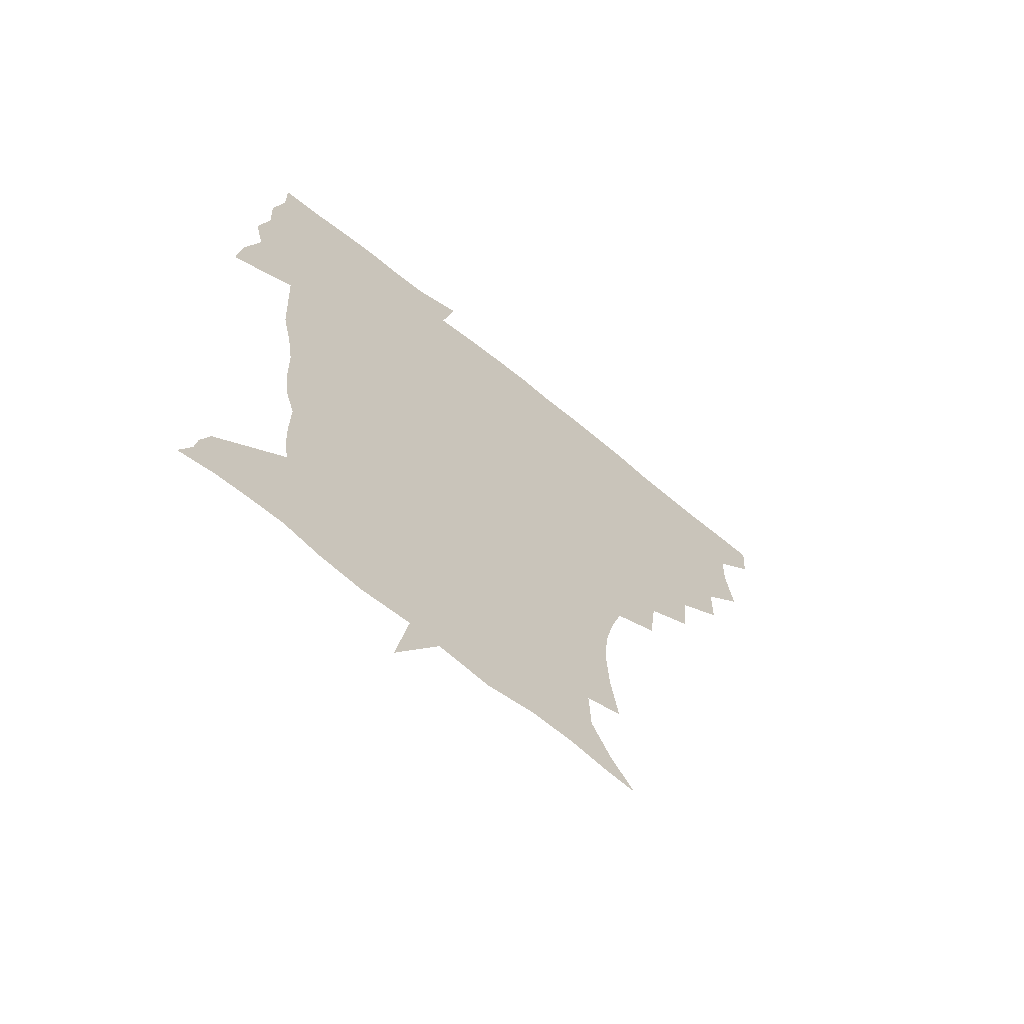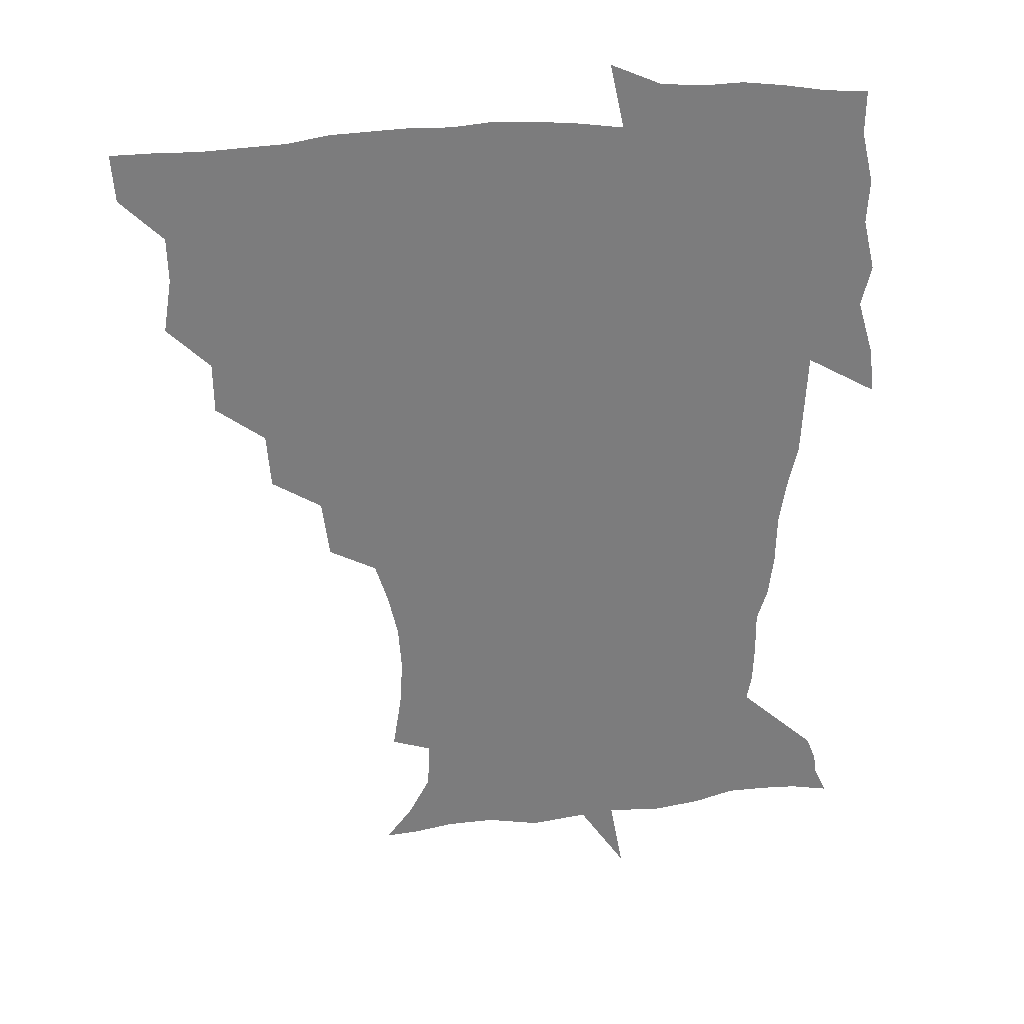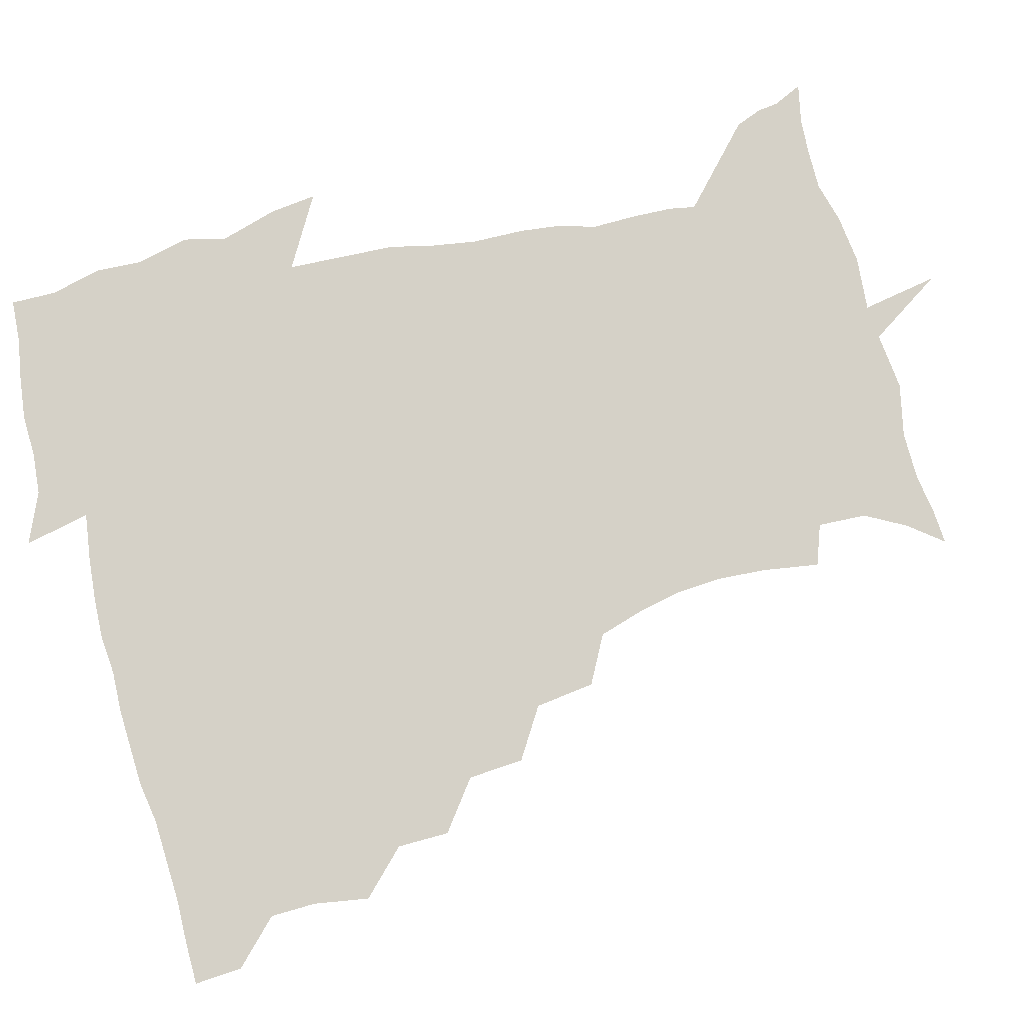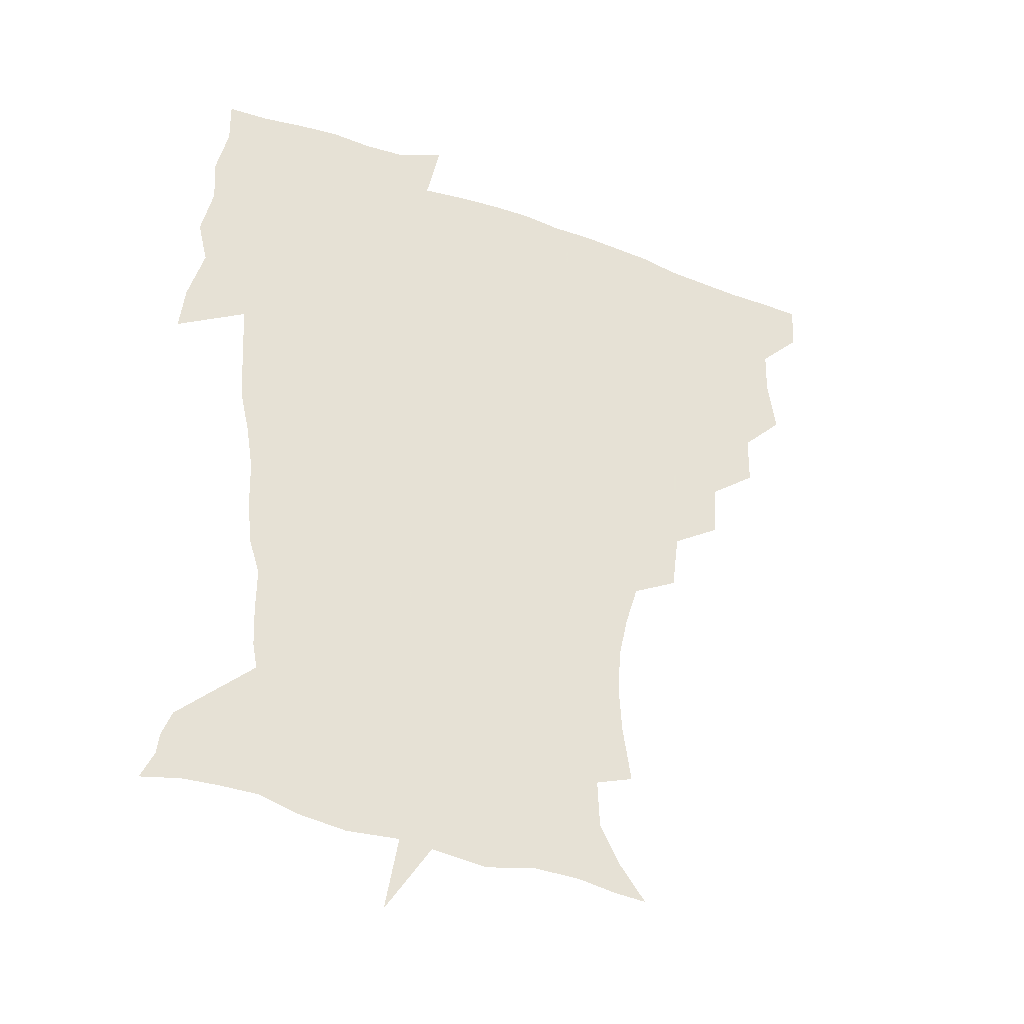
<metadata>
{"format":"obj","ext":"obj","renderer":"f3d","projection":"perspective","resolution":1024,"background":"white","views":[{"elev":-66.6,"azim":140.3,"up":"+Y"},{"elev":31.7,"azim":-8.1,"up":"+Y"},{"elev":79.7,"azim":-104.7,"up":"+Z"},{"elev":-36.6,"azim":154.2,"up":"+Y"}]}
</metadata>
<code>
v 452.1 449.5 0
v 450.9 466.6 0
v 464.7 398.3 0
v 467.9 418 0
v 467.5 434.1 0
v 467.4 449.2 0
v 466.1 466.7 0
v 480.4 364.3 0
v 480.2 382.8 0
v 484.2 404 0
v 483.7 419.7 0
v 483 435 0
v 482.2 450.6 0
v 481.7 466.3 0
v 499.4 331.1 0
v 497.9 351 0
v 499.7 372.9 0
v 500.8 390.9 0
v 500.2 406.2 0
v 499.5 420.9 0
v 499 435.4 0
v 498.5 449.8 0
v 496.9 466.9 0
v 520 298.7 0
v 517.3 319.9 0
v 516.7 342.1 0
v 515.1 358.7 0
v 516.4 378.1 0
v 514.9 391.7 0
v 514.8 407 0
v 514.3 421.5 0
v 513.6 435.9 0
v 512.9 450.4 0
v 511.8 467.4 0
v 542.1 204.6 0
v 545.2 224.9 0
v 546.3 242.2 0
v 545.1 258.8 0
v 541.8 274.1 0
v 537 289.7 0
v 534 310 0
v 532.1 328.5 0
v 531.8 347.6 0
v 530.7 362.9 0
v 530.5 378.8 0
v 530.1 393.4 0
v 529.4 407.6 0
v 528.9 422 0
v 528.2 436.5 0
v 527.4 451.5 0
v 526.6 469.8 0
v 538.4 155.6 0
v 547.9 167.9 0
v 555.7 182.4 0
v 556.4 199.5 0
v 556.6 218 0
v 557.4 235.3 0
v 556.7 251 0
v 554.8 265.6 0
v 552 280.4 0
v 549.3 298.1 0
v 547.3 315.3 0
v 546.4 333.3 0
v 545.5 348.4 0
v 545.1 364.7 0
v 545.7 381 0
v 544.6 394.2 0
v 545.2 408.7 0
v 543.9 422.4 0
v 543.4 436.5 0
v 542.1 452.5 0
v 540.9 470.4 0
v 550.1 156.4 0
v 563 174.3 0
v 566.8 189.8 0
v 568.6 208.8 0
v 567.8 222.6 0
v 568.7 242.1 0
v 567.8 257.9 0
v 566.7 274.4 0
v 563.7 285.7 0
v 562 303 0
v 560.9 319.9 0
v 560.1 334.2 0
v 560.1 352.3 0
v 559.4 366.4 0
v 559.5 381.3 0
v 558.4 394.1 0
v 559.2 409 0
v 558.5 422.6 0
v 558 436.6 0
v 557.1 451.8 0
v 555.2 470.9 0
v 564.8 158.8 0
v 576 177.4 0
v 579.8 196.7 0
v 580.3 213.1 0
v 580.3 229.7 0
v 580.1 245.6 0
v 579.3 261.4 0
v 578.3 276.8 0
v 576.4 290.7 0
v 575.1 306.6 0
v 574.1 319.2 0
v 574.1 337.7 0
v 573.7 352.9 0
v 573.2 366.3 0
v 573.4 381.9 0
v 573.6 395.7 0
v 573.3 409.2 0
v 572.6 423.1 0
v 572.5 436.8 0
v 572 450.9 0
v 569.6 470.3 0
v 581.8 159 0
v 590.4 180.6 0
v 592 197.8 0
v 592.3 214.3 0
v 592 229.1 0
v 591.2 247 0
v 591 262.2 0
v 590.6 279.1 0
v 589.2 292.5 0
v 588.1 306.7 0
v 587.7 321.9 0
v 587.7 339.7 0
v 587.6 354.5 0
v 587.5 367.8 0
v 587.4 381.3 0
v 587.7 396.1 0
v 587.5 409.6 0
v 587.7 423.2 0
v 587.3 436.8 0
v 586 452 0
v 583.6 471.5 0
v 600.7 155.1 0
v 604.1 180 0
v 604.7 199.9 0
v 604.6 215.9 0
v 604.4 232.5 0
v 603.7 245.2 0
v 602.6 262.2 0
v 602.7 280.8 0
v 602 294.1 0
v 601.4 308.2 0
v 601.3 324.7 0
v 601.3 339.8 0
v 601.2 353.1 0
v 601.4 368 0
v 601.7 382.8 0
v 601.8 396.4 0
v 601.9 409.9 0
v 602.1 423.5 0
v 601.6 437.6 0
v 600.3 453.3 0
v 598.3 470.7 0
v 621.1 157.4 0
v 617.9 183 0
v 617.1 201.1 0
v 616.8 219 0
v 616.5 233.4 0
v 616.3 247.8 0
v 615.4 261.2 0
v 614.7 280.9 0
v 614.7 295.2 0
v 614.8 309.9 0
v 614.6 325.1 0
v 614.6 340.7 0
v 614.8 353.4 0
v 615.2 369.9 0
v 615.3 382.9 0
v 615.8 397.5 0
v 616.1 410.3 0
v 616.5 423.6 0
v 616.2 437.8 0
v 615.3 453 0
v 613.8 469.2 0
v 638.2 131.2 0
v 633.3 158.4 0
v 631.7 180.9 0
v 629.8 201 0
v 628.7 218.2 0
v 628.3 234.6 0
v 628.4 249.5 0
v 628.1 263 0
v 627.2 281.1 0
v 627.4 294.9 0
v 627.5 311.8 0
v 627.9 325.2 0
v 628.1 339.7 0
v 628.4 354.7 0
v 628.4 370.3 0
v 629 382.9 0
v 629.3 396.6 0
v 629.8 410.4 0
v 630.2 423.8 0
v 631.2 437.3 0
v 631.6 450.9 0
v 630.5 466.8 0
v 625.4 490.2 0
v 652.8 156.9 0
v 645.5 182 0
v 642.7 200.2 0
v 641.1 216.5 0
v 640.1 233 0
v 640 249.4 0
v 640.2 263.4 0
v 639.6 280.3 0
v 640.5 293.7 0
v 640.8 308.7 0
v 641.3 323.2 0
v 641.8 337.6 0
v 641.7 354.5 0
v 641.9 369 0
v 642.5 382.5 0
v 643.3 395.4 0
v 643.5 410.4 0
v 644.1 423.3 0
v 645.1 437.5 0
v 645.3 451 0
v 645.2 465.4 0
v 643.4 482.3 0
v 670.3 159.1 0
v 660.6 180.5 0
v 656 198.2 0
v 652.9 215.8 0
v 652.2 230.3 0
v 651.5 247.4 0
v 652 261.8 0
v 652.6 276.3 0
v 653.2 291.3 0
v 654 305.8 0
v 654.9 320.2 0
v 655.5 335.1 0
v 655.2 352.5 0
v 655.5 367.8 0
v 656.1 381.9 0
v 656.5 397 0
v 657 410.5 0
v 657.8 424.2 0
v 658.5 437.5 0
v 659.1 450.8 0
v 659.4 464.9 0
v 658.3 480.8 0
v 684.8 163 0
v 674.6 180.2 0
v 669.9 195.5 0
v 665.6 211.9 0
v 663.6 227.5 0
v 663.3 243 0
v 664.2 257.1 0
v 665 271.7 0
v 666.1 286.6 0
v 666.8 302 0
v 667.1 319.3 0
v 668.5 333.7 0
v 670.1 348.3 0
v 669.8 365 0
v 669.2 382 0
v 669.6 396.2 0
v 670.2 409.9 0
v 670.7 424.2 0
v 671.7 437.3 0
v 672.6 450.6 0
v 673.6 464.1 0
v 672.9 481.3 0
v 699.1 163 0
v 689 178.2 0
v 685.8 189.9 0
v 678.5 207.9 0
v 675.6 221.3 0
v 675.8 235.4 0
v 675.7 251.3 0
v 676.7 265.9 0
v 679.5 278.7 0
v 679.6 296.3 0
v 681.3 311.5 0
v 683.5 326.4 0
v 684.8 342.9 0
v 684.3 361.3 0
v 683.3 379.3 0
v 683.8 393.6 0
v 683.1 409.1 0
v 684 422.7 0
v 684.4 437 0
v 685.9 449.9 0
v 687.3 463.2 0
v 688.2 479.3 0
v 711.9 162.4 0
v 704.5 174.7 0
v 700.7 185.3 0
v 697.2 196.3 0
v 689 212 0
v 690.7 221.2 0
v 691.3 235.1 0
v 691.1 251.7 0
v 694.9 263.9 0
v 696.7 279.4 0
v 697.1 297.6 0
v 699.7 313.8 0
v 703.3 329.6 0
v 704.2 348.7 0
v 705.1 368.6 0
v 700.8 387.6 0
v 699.1 404.1 0
v 697.2 420.9 0
v 697.8 434.9 0
v 698.5 448.8 0
v 701.2 462.1 0
v 703.7 476.6 0
v 726.1 159.5 0
v 721.4 169.7 0
v 720.4 177 0
v 716.8 186.3 0
v 730.7 353.7 0
v 728.7 370.6 0
v 722.7 390.9 0
v 726.3 405.7 0
v 721.9 424.6 0
v 722.8 440.7 0
v 718.4 459.5 0
v 718.6 475.5 0
v 721 496 0
f 5 6 1
f 1 6 2
f 6 7 2
f 9 10 3
f 3 10 4
f 10 11 4
f 4 11 5
f 11 12 5
f 5 12 6
f 12 13 6
f 6 13 7
f 13 14 7
f 16 17 8
f 8 17 9
f 17 18 9
f 9 18 10
f 18 19 10
f 10 19 11
f 19 20 11
f 11 20 12
f 20 21 12
f 12 21 13
f 21 22 13
f 13 22 14
f 22 23 14
f 25 26 15
f 15 26 16
f 26 27 16
f 16 27 17
f 27 28 17
f 17 28 18
f 28 29 18
f 18 29 19
f 29 30 19
f 19 30 20
f 30 31 20
f 20 31 21
f 31 32 21
f 21 32 22
f 32 33 22
f 22 33 23
f 33 34 23
f 40 41 24
f 24 41 25
f 41 42 25
f 25 42 26
f 42 43 26
f 26 43 27
f 43 44 27
f 27 44 28
f 44 45 28
f 28 45 29
f 45 46 29
f 29 46 30
f 46 47 30
f 30 47 31
f 47 48 31
f 31 48 32
f 48 49 32
f 32 49 33
f 49 50 33
f 33 50 34
f 50 51 34
f 55 56 35
f 35 56 36
f 56 57 36
f 36 57 37
f 57 58 37
f 37 58 38
f 58 59 38
f 38 59 39
f 59 60 39
f 39 60 40
f 60 61 40
f 40 61 41
f 61 62 41
f 41 62 42
f 62 63 42
f 42 63 43
f 63 64 43
f 43 64 44
f 64 65 44
f 44 65 45
f 65 66 45
f 45 66 46
f 66 67 46
f 46 67 47
f 67 68 47
f 47 68 48
f 68 69 48
f 48 69 49
f 69 70 49
f 49 70 50
f 70 71 50
f 50 71 51
f 71 72 51
f 52 73 53
f 73 74 53
f 53 74 54
f 74 75 54
f 54 75 55
f 75 76 55
f 55 76 56
f 76 77 56
f 56 77 57
f 77 78 57
f 57 78 58
f 78 79 58
f 58 79 59
f 79 80 59
f 59 80 60
f 80 81 60
f 60 81 61
f 81 82 61
f 61 82 62
f 82 83 62
f 62 83 63
f 83 84 63
f 63 84 64
f 84 85 64
f 64 85 65
f 85 86 65
f 65 86 66
f 86 87 66
f 66 87 67
f 87 88 67
f 67 88 68
f 88 89 68
f 68 89 69
f 89 90 69
f 69 90 70
f 90 91 70
f 70 91 71
f 91 92 71
f 71 92 72
f 92 93 72
f 73 94 74
f 94 95 74
f 74 95 75
f 95 96 75
f 75 96 76
f 96 97 76
f 76 97 77
f 97 98 77
f 77 98 78
f 98 99 78
f 78 99 79
f 99 100 79
f 79 100 80
f 100 101 80
f 80 101 81
f 101 102 81
f 81 102 82
f 102 103 82
f 82 103 83
f 103 104 83
f 83 104 84
f 104 105 84
f 84 105 85
f 105 106 85
f 85 106 86
f 106 107 86
f 86 107 87
f 107 108 87
f 87 108 88
f 108 109 88
f 88 109 89
f 109 110 89
f 89 110 90
f 110 111 90
f 90 111 91
f 111 112 91
f 91 112 92
f 112 113 92
f 92 113 93
f 113 114 93
f 94 115 95
f 115 116 95
f 95 116 96
f 116 117 96
f 96 117 97
f 117 118 97
f 97 118 98
f 118 119 98
f 98 119 99
f 119 120 99
f 99 120 100
f 120 121 100
f 100 121 101
f 121 122 101
f 101 122 102
f 122 123 102
f 102 123 103
f 123 124 103
f 103 124 104
f 124 125 104
f 104 125 105
f 125 126 105
f 105 126 106
f 126 127 106
f 106 127 107
f 127 128 107
f 107 128 108
f 128 129 108
f 108 129 109
f 129 130 109
f 109 130 110
f 130 131 110
f 110 131 111
f 131 132 111
f 111 132 112
f 132 133 112
f 112 133 113
f 133 134 113
f 113 134 114
f 134 135 114
f 115 136 116
f 136 137 116
f 116 137 117
f 137 138 117
f 117 138 118
f 138 139 118
f 118 139 119
f 139 140 119
f 119 140 120
f 140 141 120
f 120 141 121
f 141 142 121
f 121 142 122
f 142 143 122
f 122 143 123
f 143 144 123
f 123 144 124
f 144 145 124
f 124 145 125
f 145 146 125
f 125 146 126
f 146 147 126
f 126 147 127
f 147 148 127
f 127 148 128
f 148 149 128
f 128 149 129
f 149 150 129
f 129 150 130
f 150 151 130
f 130 151 131
f 151 152 131
f 131 152 132
f 152 153 132
f 132 153 133
f 153 154 133
f 133 154 134
f 154 155 134
f 134 155 135
f 155 156 135
f 136 157 137
f 157 158 137
f 137 158 138
f 158 159 138
f 138 159 139
f 159 160 139
f 139 160 140
f 160 161 140
f 140 161 141
f 161 162 141
f 141 162 142
f 162 163 142
f 142 163 143
f 163 164 143
f 143 164 144
f 164 165 144
f 144 165 145
f 165 166 145
f 145 166 146
f 166 167 146
f 146 167 147
f 167 168 147
f 147 168 148
f 168 169 148
f 148 169 149
f 169 170 149
f 149 170 150
f 170 171 150
f 150 171 151
f 171 172 151
f 151 172 152
f 172 173 152
f 152 173 153
f 173 174 153
f 153 174 154
f 174 175 154
f 154 175 155
f 175 176 155
f 155 176 156
f 176 177 156
f 178 179 157
f 157 179 158
f 179 180 158
f 158 180 159
f 180 181 159
f 159 181 160
f 181 182 160
f 160 182 161
f 182 183 161
f 161 183 162
f 183 184 162
f 162 184 163
f 184 185 163
f 163 185 164
f 185 186 164
f 164 186 165
f 186 187 165
f 165 187 166
f 187 188 166
f 166 188 167
f 188 189 167
f 167 189 168
f 189 190 168
f 168 190 169
f 190 191 169
f 169 191 170
f 191 192 170
f 170 192 171
f 192 193 171
f 171 193 172
f 193 194 172
f 172 194 173
f 194 195 173
f 173 195 174
f 195 196 174
f 174 196 175
f 196 197 175
f 175 197 176
f 197 198 176
f 176 198 177
f 198 199 177
f 179 201 180
f 201 202 180
f 180 202 181
f 202 203 181
f 181 203 182
f 203 204 182
f 182 204 183
f 204 205 183
f 183 205 184
f 205 206 184
f 184 206 185
f 206 207 185
f 185 207 186
f 207 208 186
f 186 208 187
f 208 209 187
f 187 209 188
f 209 210 188
f 188 210 189
f 210 211 189
f 189 211 190
f 211 212 190
f 190 212 191
f 212 213 191
f 191 213 192
f 213 214 192
f 192 214 193
f 214 215 193
f 193 215 194
f 215 216 194
f 194 216 195
f 216 217 195
f 195 217 196
f 217 218 196
f 196 218 197
f 218 219 197
f 197 219 198
f 219 220 198
f 198 220 199
f 220 221 199
f 199 221 200
f 221 222 200
f 201 223 202
f 223 224 202
f 202 224 203
f 224 225 203
f 203 225 204
f 225 226 204
f 204 226 205
f 226 227 205
f 205 227 206
f 227 228 206
f 206 228 207
f 228 229 207
f 207 229 208
f 229 230 208
f 208 230 209
f 230 231 209
f 209 231 210
f 231 232 210
f 210 232 211
f 232 233 211
f 211 233 212
f 233 234 212
f 212 234 213
f 234 235 213
f 213 235 214
f 235 236 214
f 214 236 215
f 236 237 215
f 215 237 216
f 237 238 216
f 216 238 217
f 238 239 217
f 217 239 218
f 239 240 218
f 218 240 219
f 240 241 219
f 219 241 220
f 241 242 220
f 220 242 221
f 242 243 221
f 221 243 222
f 243 244 222
f 223 245 224
f 245 246 224
f 224 246 225
f 246 247 225
f 225 247 226
f 247 248 226
f 226 248 227
f 248 249 227
f 227 249 228
f 249 250 228
f 228 250 229
f 250 251 229
f 229 251 230
f 251 252 230
f 230 252 231
f 252 253 231
f 231 253 232
f 253 254 232
f 232 254 233
f 254 255 233
f 233 255 234
f 255 256 234
f 234 256 235
f 256 257 235
f 235 257 236
f 257 258 236
f 236 258 237
f 258 259 237
f 237 259 238
f 259 260 238
f 238 260 239
f 260 261 239
f 239 261 240
f 261 262 240
f 240 262 241
f 262 263 241
f 241 263 242
f 263 264 242
f 242 264 243
f 264 265 243
f 243 265 244
f 265 266 244
f 245 267 246
f 267 268 246
f 246 268 247
f 268 269 247
f 247 269 248
f 269 270 248
f 248 270 249
f 270 271 249
f 249 271 250
f 271 272 250
f 250 272 251
f 272 273 251
f 251 273 252
f 273 274 252
f 252 274 253
f 274 275 253
f 253 275 254
f 275 276 254
f 254 276 255
f 276 277 255
f 255 277 256
f 277 278 256
f 256 278 257
f 278 279 257
f 257 279 258
f 279 280 258
f 258 280 259
f 280 281 259
f 259 281 260
f 281 282 260
f 260 282 261
f 282 283 261
f 261 283 262
f 283 284 262
f 262 284 263
f 284 285 263
f 263 285 264
f 285 286 264
f 264 286 265
f 286 287 265
f 265 287 266
f 287 288 266
f 267 289 268
f 289 290 268
f 268 290 269
f 290 291 269
f 269 291 270
f 291 292 270
f 270 292 271
f 292 293 271
f 271 293 272
f 293 294 272
f 272 294 273
f 294 295 273
f 273 295 274
f 295 296 274
f 274 296 275
f 296 297 275
f 275 297 276
f 297 298 276
f 276 298 277
f 298 299 277
f 277 299 278
f 299 300 278
f 278 300 279
f 300 301 279
f 279 301 280
f 301 302 280
f 280 302 281
f 302 303 281
f 281 303 282
f 303 304 282
f 282 304 283
f 304 305 283
f 283 305 284
f 305 306 284
f 284 306 285
f 306 307 285
f 285 307 286
f 307 308 286
f 286 308 287
f 308 309 287
f 287 309 288
f 309 310 288
f 289 311 290
f 311 312 290
f 290 312 291
f 312 313 291
f 291 313 292
f 313 314 292
f 292 314 293
f 303 315 304
f 315 316 304
f 304 316 305
f 316 317 305
f 305 317 306
f 317 318 306
f 306 318 307
f 318 319 307
f 307 319 308
f 319 320 308
f 308 320 309
f 320 321 309
f 309 321 310
f 321 322 310

</code>
